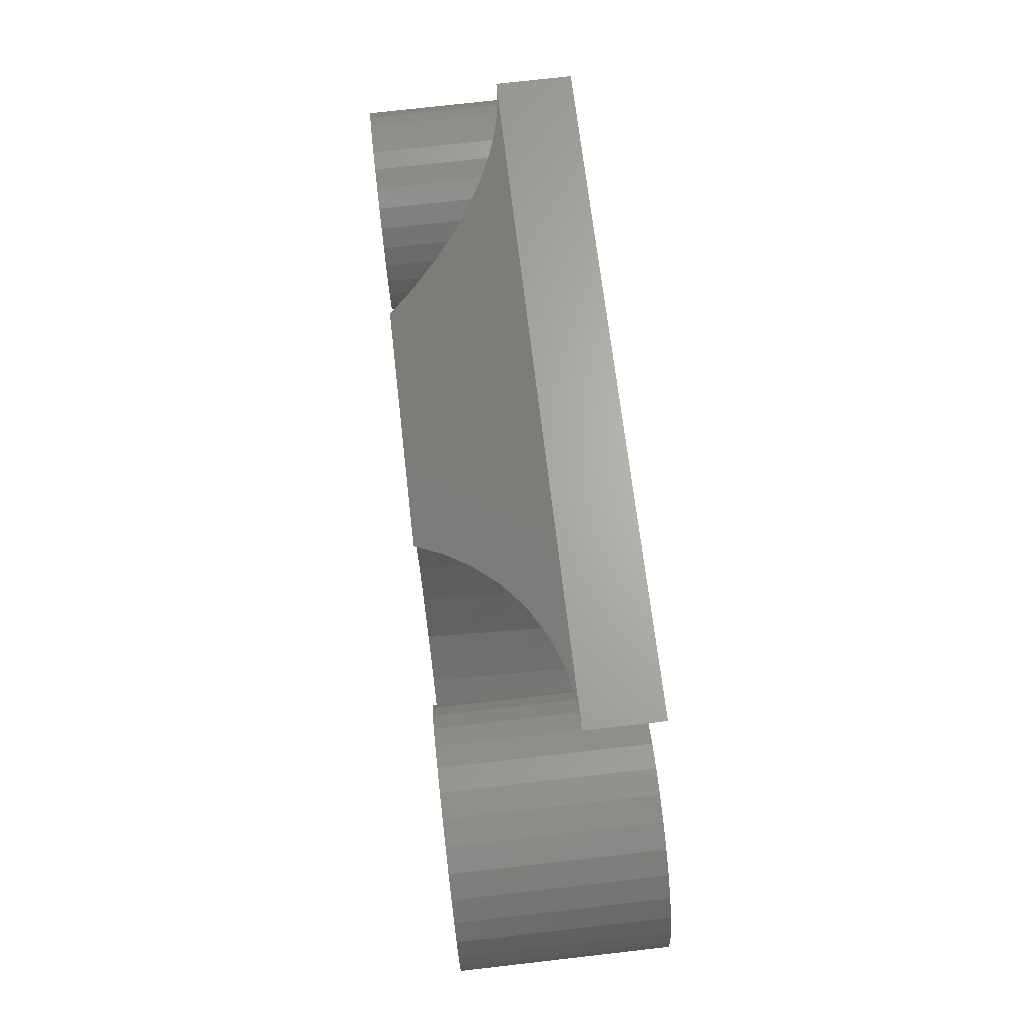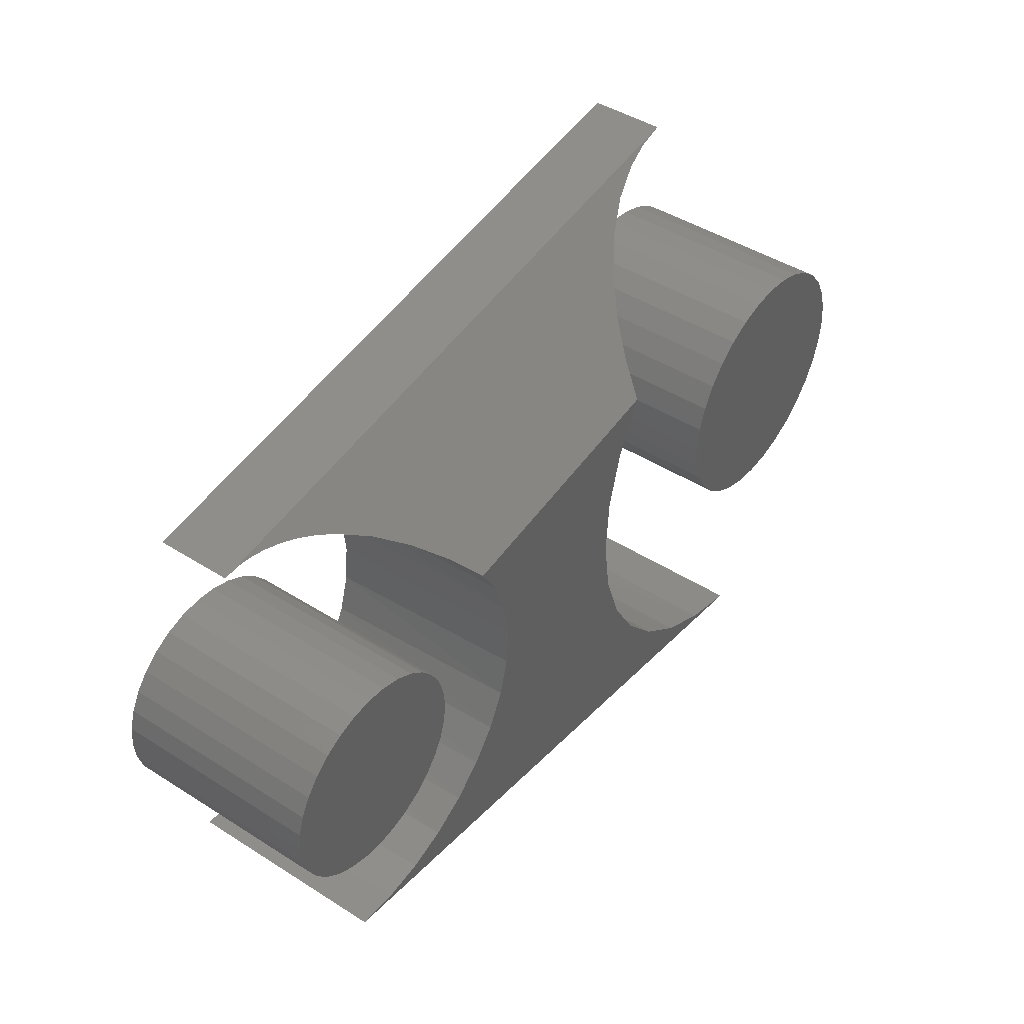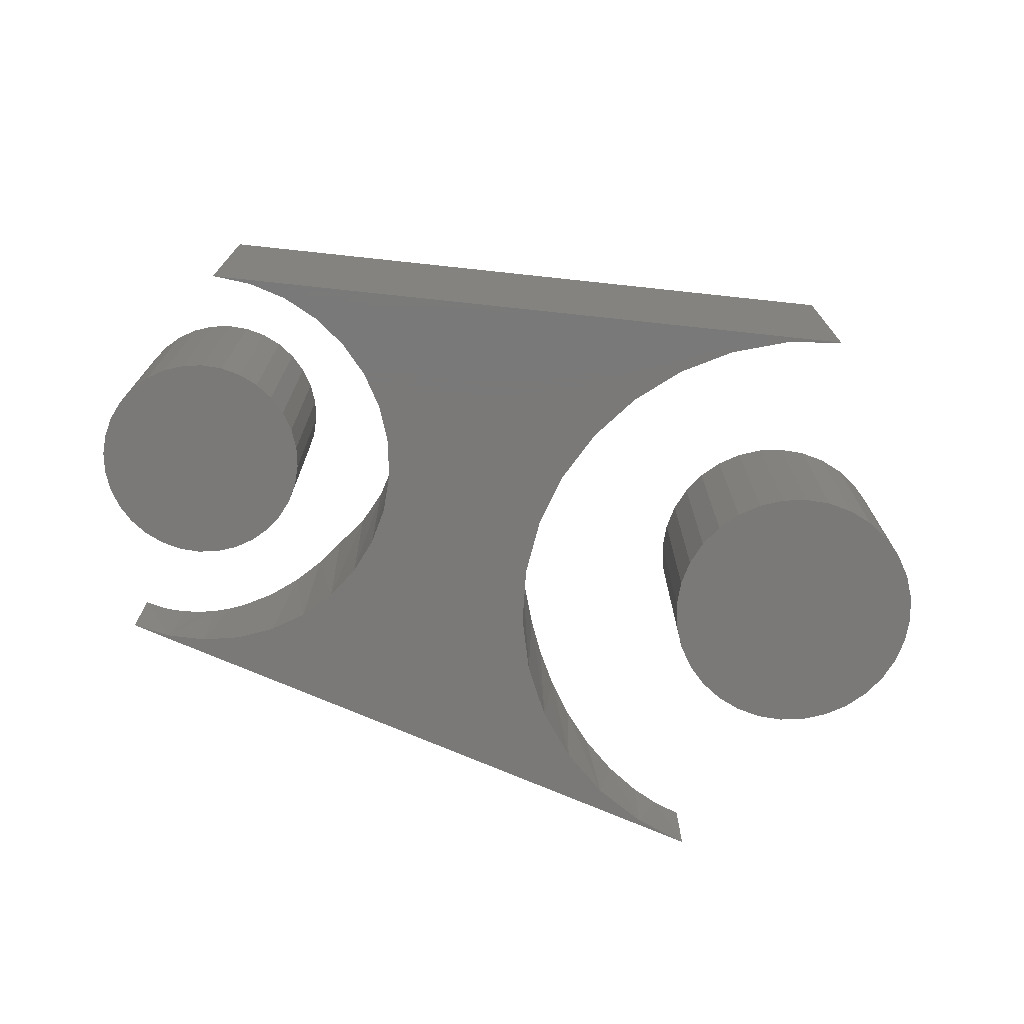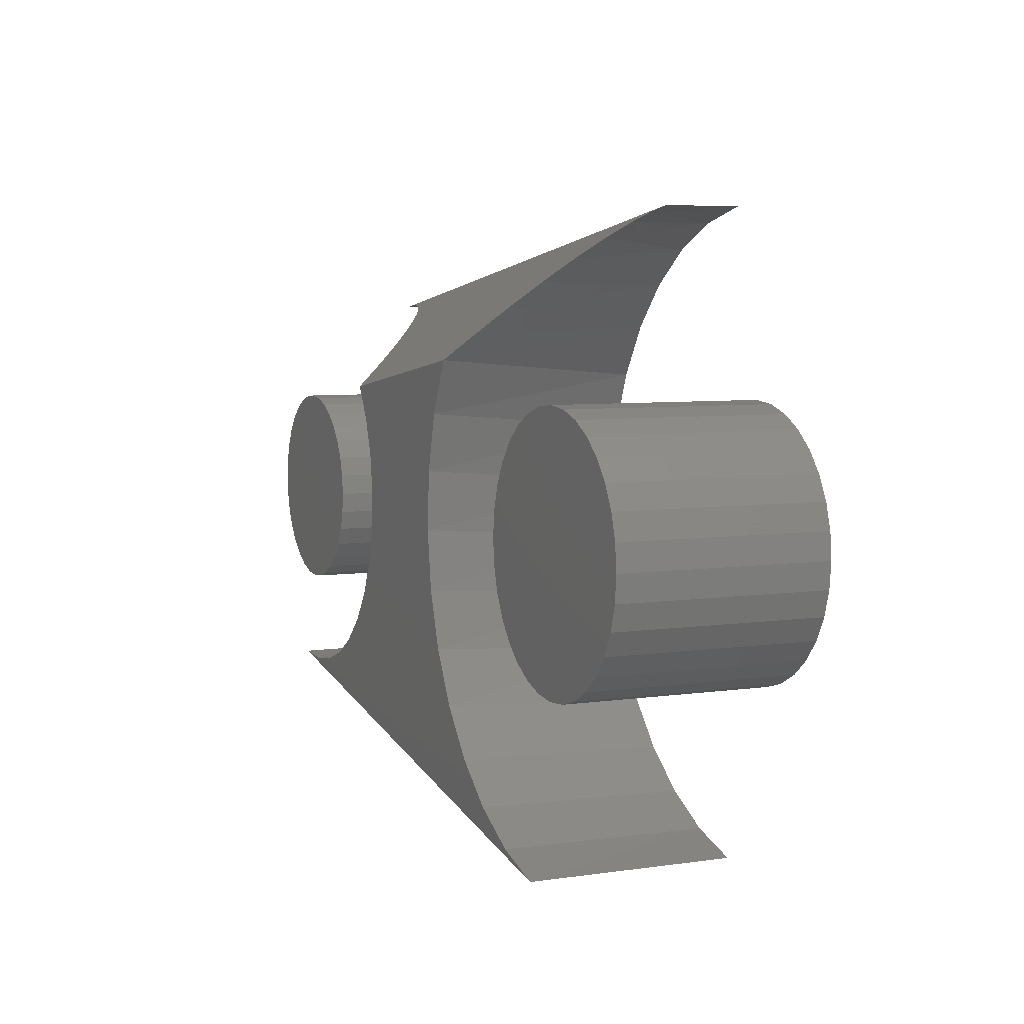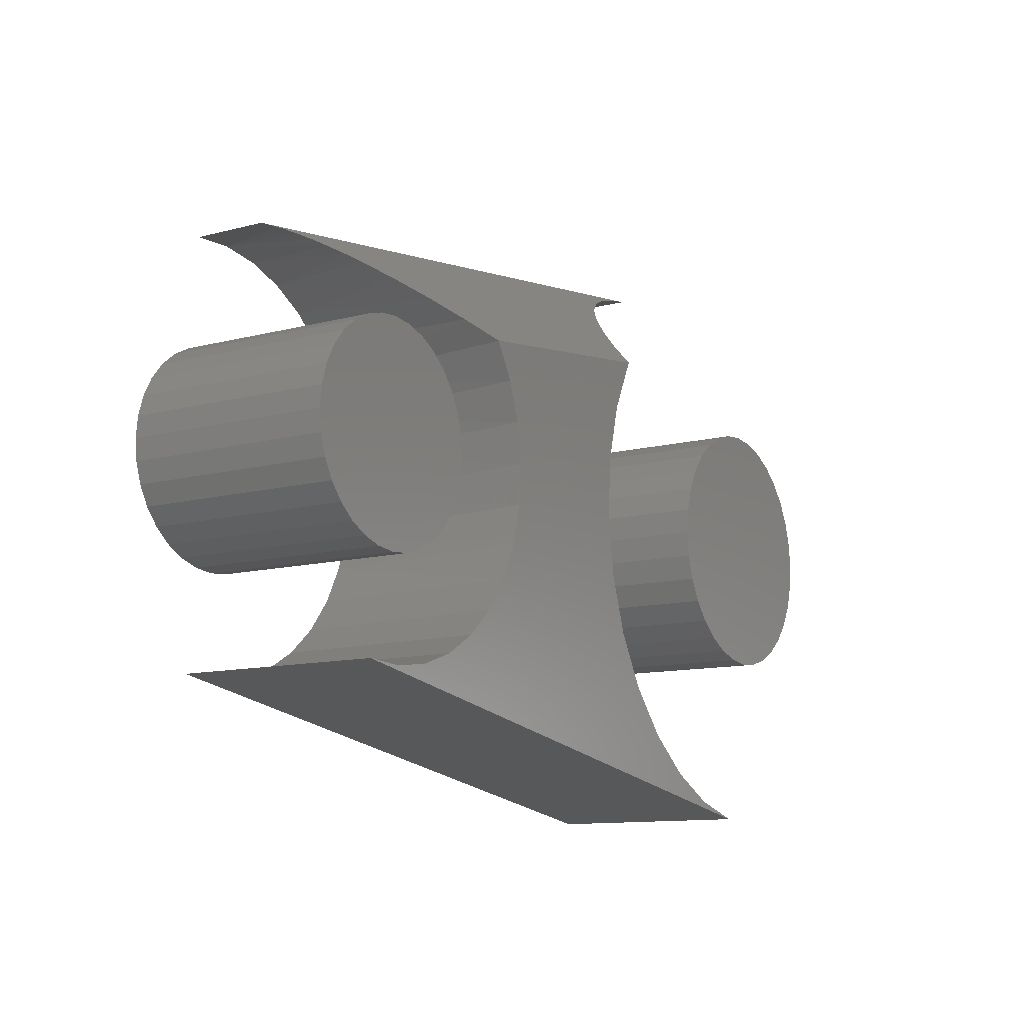
<metadata>
{"format":"stl","ext":"stl","renderer":"f3d","projection":"perspective","resolution":1024,"background":"white","views":[{"elev":74.1,"azim":-96.5,"up":"+Z"},{"elev":44.8,"azim":126.4,"up":"+Z"},{"elev":-72.5,"azim":164.9,"up":"+Y"},{"elev":6.3,"azim":-113.1,"up":"+Z"},{"elev":-11.4,"azim":122.5,"up":"+Z"}]}
</metadata>
<code>
# stl→obj: 207 verts, 402 faces
v -0.01484 -0.1719 0.1081
v 0.02816 -0.1719 0.1081
v 0.006661 -0.1719 0.1102
v -0.03551 -0.1719 0.1018
v 0.04883 -0.1719 0.1018
v -0.05456 -0.1719 0.09163
v 0.06788 -0.1719 0.09163
v 0.06788 -0.1719 -0.09163
v -0.03551 -0.1719 -0.1018
v 0.04883 -0.1719 -0.1018
v -0.01484 -0.1719 -0.1081
v 0.02816 -0.1719 -0.1081
v 0.006661 -0.1719 -0.1102
v 0.08458 -0.1719 0.07792
v -0.07126 -0.1719 0.07792
v 0.09829 -0.1719 0.06122
v -0.08496 -0.1719 0.06122
v 0.1085 -0.1719 0.04217
v -0.09515 -0.1719 0.04217
v 0.1147 -0.1719 0.0215
v -0.1014 -0.1719 0.0215
v 0.1169 -0.1719 -2.294e-17
v -0.1035 -0.1719 4.048e-18
v 0.1147 -0.1719 -0.0215
v -0.1014 -0.1719 -0.0215
v 0.1085 -0.1719 -0.04217
v -0.09515 -0.1719 -0.04217
v 0.09829 -0.1719 -0.06122
v -0.08496 -0.1719 -0.06122
v 0.08458 -0.1719 -0.07792
v -0.07126 -0.1719 -0.07792
v -0.05456 -0.1719 -0.09163
v 0.006661 1.388e-17 0.1102
v 0.02816 1.507e-17 0.1081
v -0.01484 1.268e-17 0.1081
v -0.03551 1.154e-17 0.1018
v 0.04883 1.622e-17 0.1018
v -0.05456 1.048e-17 0.09163
v 0.06788 1.728e-17 0.09163
v 0.04883 1.622e-17 -0.1018
v -0.03551 1.154e-17 -0.1018
v 0.06788 1.728e-17 -0.09163
v -0.01484 1.268e-17 -0.1081
v 0.02816 1.507e-17 -0.1081
v 0.006661 1.388e-17 -0.1102
v -0.05456 1.048e-17 -0.09163
v -0.07126 9.552e-18 -0.07792
v 0.08458 1.82e-17 -0.07792
v -0.08496 8.792e-18 -0.06122
v 0.09829 1.896e-17 -0.06122
v -0.09515 8.226e-18 -0.04217
v 0.1085 1.953e-17 -0.04217
v -0.1014 7.878e-18 -0.0215
v 0.1147 1.988e-17 -0.0215
v -0.1035 7.761e-18 4.048e-18
v 0.1169 1.999e-17 -2.294e-17
v -0.1014 7.878e-18 0.0215
v 0.1147 1.988e-17 0.0215
v -0.09515 8.226e-18 0.04217
v 0.1085 1.953e-17 0.04217
v -0.08496 8.792e-18 0.06122
v 0.09829 1.896e-17 0.06122
v -0.07126 9.552e-18 0.07792
v 0.08458 1.82e-17 0.07792
v 0.5587 -0.1719 0.08711
v 0.5934 -0.1719 0.08711
v 0.5761 -0.1719 0.08882
v 0.5421 -0.1719 0.08206
v 0.6101 -0.1719 0.08206
v 0.5267 -0.1719 0.07385
v 0.6254 -0.1719 0.07385
v 0.5133 -0.1719 0.0628
v 0.6389 -0.1719 0.0628
v 0.6389 -0.1719 -0.0628
v 0.5267 -0.1719 -0.07385
v 0.6254 -0.1719 -0.07385
v 0.5421 -0.1719 -0.08206
v 0.6101 -0.1719 -0.08206
v 0.5587 -0.1719 -0.08711
v 0.5934 -0.1719 -0.08711
v 0.5761 -0.1719 -0.08882
v 0.6499 -0.1719 0.04934
v 0.5022 -0.1719 0.04934
v 0.6581 -0.1719 0.03399
v 0.494 -0.1719 0.03399
v 0.6632 -0.1719 0.01733
v 0.489 -0.1719 0.01733
v 0.6649 -0.1719 -1.632e-17
v 0.4873 -0.1719 5.438e-18
v 0.6632 -0.1719 -0.01733
v 0.489 -0.1719 -0.01733
v 0.6581 -0.1719 -0.03399
v 0.494 -0.1719 -0.03399
v 0.6499 -0.1719 -0.04934
v 0.5022 -0.1719 -0.04934
v 0.5133 -0.1719 -0.0628
v 0.5761 1.388e-17 0.08882
v 0.5934 1.484e-17 0.08711
v 0.5587 1.292e-17 0.08711
v 0.5421 1.199e-17 0.08206
v 0.6101 1.576e-17 0.08206
v 0.5267 1.114e-17 0.07385
v 0.6254 1.662e-17 0.07385
v 0.5133 1.039e-17 0.0628
v 0.6389 1.736e-17 0.0628
v 0.6254 1.662e-17 -0.07385
v 0.5267 1.114e-17 -0.07385
v 0.6389 1.736e-17 -0.0628
v 0.5421 1.199e-17 -0.08206
v 0.6101 1.576e-17 -0.08206
v 0.5587 1.292e-17 -0.08711
v 0.5934 1.484e-17 -0.08711
v 0.5761 1.388e-17 -0.08882
v 0.5133 1.039e-17 -0.0628
v 0.5022 9.778e-18 -0.04934
v 0.6499 1.798e-17 -0.04934
v 0.494 9.323e-18 -0.03399
v 0.6581 1.843e-17 -0.03399
v 0.489 9.042e-18 -0.01733
v 0.6632 1.871e-17 -0.01733
v 0.4873 8.948e-18 5.438e-18
v 0.6649 1.881e-17 -1.632e-17
v 0.489 9.042e-18 0.01733
v 0.6632 1.871e-17 0.01733
v 0.494 9.323e-18 0.03399
v 0.6581 1.843e-17 0.03399
v 0.5022 9.778e-18 0.04934
v 0.6499 1.798e-17 0.04934
v 0.04387 2.308e-18 -0.2571
v 0.09288 6.104e-18 -0.2438
v 0.6016 4.006e-17 -0.169
v 0.5678 3.149e-17 -0.1707
v 0.1384 1.019e-17 -0.2213
v 0.4182 3.578e-17 0.07493
v 0.4072 3.332e-17 0.04294
v 0.258 3.22e-17 0.0406
v 0.1787 1.443e-17 -0.1904
v 0.2122 1.864e-17 -0.1523
v 0.5024 2.831e-17 -0.1545
v 0.5343 2.967e-17 -0.1658
v 0.2231 3.529e-17 0.1354
v 0.4352 3.847e-17 0.1042
v 0.2452 3.413e-17 0.08973
v 0.4046 2.942e-17 -0.02435
v 0.2611 2.958e-17 -0.01008
v 0.4026 3.117e-17 0.009423
v 0.4481 2.713e-17 -0.1146
v 0.2377 2.267e-17 -0.1084
v 0.4278 2.736e-17 -0.08756
v 0.2542 2.636e-17 -0.06039
v 0.4131 2.814e-17 -0.05709
v 0.4733 2.745e-17 -0.1372
v 0.1896 -0.04472 0.1791
v 0.2051 -0.1719 0.1613
v 0.1712 -0.1719 0.1967
v 0.2317 -0.1719 0.1202
v 0.2502 -0.1719 0.07475
v 0.2598 -0.1719 0.02669
v 0.2603 -0.1719 -0.02234
v 0.2516 -0.1719 -0.07058
v 0.2339 -0.1719 -0.1163
v 0.208 -0.1719 -0.158
v 0.1748 -0.1719 -0.194
v 0.1354 -0.1719 -0.2232
v 0.08583 -0.1041 0.2459
v 0.08666 -0.1719 0.2456
v 0.06284 -0.108 0.2526
v 0.03906 -0.1719 0.2573
v 0.03906 -0.1094 0.2573
v 0.1433 -0.08138 0.2177
v 0.1312 -0.1719 0.2252
v 0.1151 -0.09508 0.2337
v 0.1681 -0.06438 0.1993
v 0.2079 -0.02306 0.1577
v 0.09124 -0.1719 -0.2444
v 0.04387 -0.1719 -0.2571
v 0.5995 -0.1094 0.1747
v 0.6016 -0.1719 0.1744
v 0.6016 -0.1094 0.1744
v 0.5045 -0.1719 -0.1554
v 0.4758 -0.1719 -0.1389
v 0.4507 -0.1719 -0.1173
v 0.4302 -0.1719 -0.09135
v 0.415 -0.1719 -0.06196
v 0.4057 -0.1719 -0.03022
v 0.4025 -0.1719 0.002714
v 0.4057 -0.1719 0.03565
v 0.415 -0.1719 0.06739
v 0.4302 -0.1719 0.09678
v 0.4882 -0.06465 0.1524
v 0.5045 -0.1719 0.1608
v 0.4758 -0.1719 0.1444
v 0.5373 -0.09555 0.1719
v 0.5358 -0.1719 0.1716
v 0.5239 -0.08905 0.1683
v 0.5685 -0.1719 0.1761
v 0.5503 -0.1006 0.1744
v 0.5638 -0.1046 0.1759
v 0.5755 -0.1072 0.1764
v 0.5835 -0.1084 0.1763
v 0.5358 -0.1719 -0.1661
v 0.5685 -0.1719 -0.1707
v 0.6016 -0.1719 -0.169
v 0.4674 -0.04456 0.138
v 0.4507 -0.1719 0.1228
v 0.4498 -0.0228 0.1218
v 0.5112 -0.08162 0.1637
f 1 2 3
f 2 1 4
f 2 4 5
f 5 4 6
f 5 6 7
f 8 9 10
f 10 9 11
f 10 11 12
f 12 11 13
f 7 6 14
f 14 6 15
f 14 15 16
f 16 15 17
f 16 17 18
f 18 17 19
f 18 19 20
f 20 19 21
f 20 21 22
f 22 21 23
f 22 23 24
f 24 23 25
f 24 25 26
f 26 25 27
f 26 27 28
f 28 27 29
f 28 29 30
f 30 29 31
f 30 31 8
f 8 31 32
f 8 32 9
f 33 34 35
f 36 35 34
f 37 36 34
f 38 36 37
f 39 38 37
f 40 41 42
f 43 41 40
f 44 43 40
f 45 43 44
f 41 46 42
f 42 46 47
f 42 47 48
f 48 47 49
f 48 49 50
f 50 49 51
f 50 51 52
f 52 51 53
f 52 53 54
f 54 53 55
f 54 55 56
f 56 55 57
f 56 57 58
f 58 57 59
f 58 59 60
f 60 59 61
f 60 61 62
f 62 61 63
f 62 63 64
f 64 63 38
f 64 38 39
f 56 22 54
f 54 22 24
f 54 24 52
f 52 24 26
f 52 26 50
f 50 26 28
f 50 28 48
f 48 28 30
f 48 30 42
f 42 30 8
f 42 8 40
f 40 8 10
f 40 10 44
f 44 10 12
f 44 12 45
f 45 12 13
f 45 13 43
f 43 13 11
f 43 11 41
f 41 11 9
f 41 9 46
f 46 9 32
f 46 32 47
f 47 32 31
f 47 31 49
f 49 31 29
f 49 29 51
f 51 29 27
f 51 27 53
f 53 27 25
f 53 25 55
f 55 25 23
f 55 23 57
f 57 23 21
f 57 21 59
f 59 21 19
f 59 19 61
f 61 19 17
f 61 17 63
f 63 17 15
f 63 15 38
f 38 15 6
f 38 6 36
f 36 6 4
f 36 4 35
f 35 4 1
f 35 1 33
f 33 1 3
f 33 3 34
f 34 3 2
f 34 2 37
f 37 2 5
f 37 5 39
f 39 5 7
f 39 7 64
f 64 7 14
f 64 14 62
f 62 14 16
f 62 16 60
f 60 16 18
f 60 18 58
f 58 18 20
f 58 20 56
f 56 20 22
f 65 66 67
f 66 65 68
f 66 68 69
f 69 68 70
f 69 70 71
f 71 70 72
f 71 72 73
f 74 75 76
f 76 75 77
f 76 77 78
f 78 77 79
f 78 79 80
f 80 79 81
f 73 72 82
f 82 72 83
f 82 83 84
f 84 83 85
f 84 85 86
f 86 85 87
f 86 87 88
f 88 87 89
f 88 89 90
f 90 89 91
f 90 91 92
f 92 91 93
f 92 93 94
f 94 93 95
f 94 95 74
f 74 95 96
f 74 96 75
f 97 98 99
f 100 99 98
f 101 100 98
f 102 100 101
f 103 102 101
f 104 102 103
f 105 104 103
f 106 107 108
f 109 107 106
f 110 109 106
f 111 109 110
f 112 111 110
f 113 111 112
f 107 114 108
f 108 114 115
f 108 115 116
f 116 115 117
f 116 117 118
f 118 117 119
f 118 119 120
f 120 119 121
f 120 121 122
f 122 121 123
f 122 123 124
f 124 123 125
f 124 125 126
f 126 125 127
f 126 127 128
f 128 127 104
f 128 104 105
f 122 88 120
f 120 88 90
f 120 90 118
f 118 90 92
f 118 92 116
f 116 92 94
f 116 94 108
f 108 94 74
f 108 74 106
f 106 74 76
f 106 76 110
f 110 76 78
f 110 78 112
f 112 78 80
f 112 80 113
f 113 80 81
f 113 81 111
f 111 81 79
f 111 79 109
f 109 79 77
f 109 77 107
f 107 77 75
f 107 75 114
f 114 75 96
f 114 96 115
f 115 96 95
f 115 95 117
f 117 95 93
f 117 93 119
f 119 93 91
f 119 91 121
f 121 91 89
f 121 89 123
f 123 89 87
f 123 87 125
f 125 87 85
f 125 85 127
f 127 85 83
f 127 83 104
f 104 83 72
f 104 72 102
f 102 72 70
f 102 70 100
f 100 70 68
f 100 68 99
f 99 68 65
f 99 65 97
f 97 65 67
f 97 67 98
f 98 67 66
f 98 66 101
f 101 66 69
f 101 69 103
f 103 69 71
f 103 71 105
f 105 71 73
f 105 73 128
f 128 73 82
f 128 82 126
f 126 82 84
f 126 84 124
f 124 84 86
f 124 86 122
f 122 86 88
f 129 130 131
f 130 132 131
f 133 132 130
f 134 135 136
f 137 138 139
f 137 139 140
f 137 140 132
f 137 132 133
f 141 142 143
f 143 142 134
f 143 134 136
f 144 145 146
f 146 145 136
f 146 136 135
f 147 148 149
f 149 148 150
f 149 150 151
f 151 150 145
f 151 145 144
f 139 138 152
f 152 138 148
f 152 148 147
f 153 154 155
f 143 156 141
f 143 157 156
f 157 143 136
f 136 158 157
f 158 136 145
f 145 159 158
f 159 145 150
f 150 160 159
f 160 150 148
f 148 161 160
f 161 148 138
f 138 162 161
f 162 138 137
f 137 163 162
f 163 137 133
f 133 164 163
f 164 133 130
f 165 166 167
f 167 166 168
f 167 168 169
f 170 171 172
f 172 171 166
f 172 166 165
f 153 155 173
f 173 155 171
f 173 171 170
f 153 174 154
f 154 174 141
f 154 141 156
f 164 130 175
f 175 130 129
f 175 129 176
f 169 168 177
f 177 168 178
f 177 178 179
f 139 180 140
f 181 180 139
f 152 181 139
f 182 181 152
f 147 182 152
f 183 182 147
f 149 183 147
f 184 183 149
f 151 184 149
f 185 184 151
f 144 185 151
f 186 185 144
f 146 186 144
f 187 186 146
f 135 187 146
f 188 187 135
f 134 188 135
f 189 188 134
f 189 134 142
f 190 191 192
f 193 194 195
f 179 178 177
f 196 194 193
f 196 193 197
f 196 197 198
f 196 198 199
f 196 199 200
f 196 200 177
f 196 177 178
f 180 201 140
f 140 201 202
f 140 202 132
f 132 202 203
f 132 203 131
f 190 192 204
f 204 192 205
f 204 205 206
f 206 205 189
f 206 189 142
f 190 207 191
f 191 207 195
f 191 195 194
f 141 193 195
f 141 195 207
f 141 207 190
f 141 190 204
f 141 204 206
f 141 206 142
f 197 193 141
f 197 141 174
f 197 174 153
f 197 153 173
f 197 173 170
f 197 170 172
f 197 172 165
f 197 165 167
f 169 177 200
f 169 200 199
f 169 199 198
f 169 198 197
f 169 197 167
f 203 175 176
f 203 202 175
f 168 196 178
f 168 166 196
f 175 202 164
f 164 202 163
f 194 196 155
f 155 154 194
f 194 154 191
f 189 157 188
f 163 202 201
f 196 166 171
f 196 171 155
f 156 157 189
f 156 189 205
f 156 205 192
f 156 192 191
f 156 191 154
f 162 163 201
f 162 201 180
f 162 180 181
f 162 181 182
f 162 182 161
f 188 157 187
f 187 157 158
f 187 158 186
f 186 158 159
f 186 159 185
f 185 159 184
f 184 159 160
f 184 160 183
f 183 160 161
f 183 161 182
f 176 129 203
f 203 129 131

</code>
